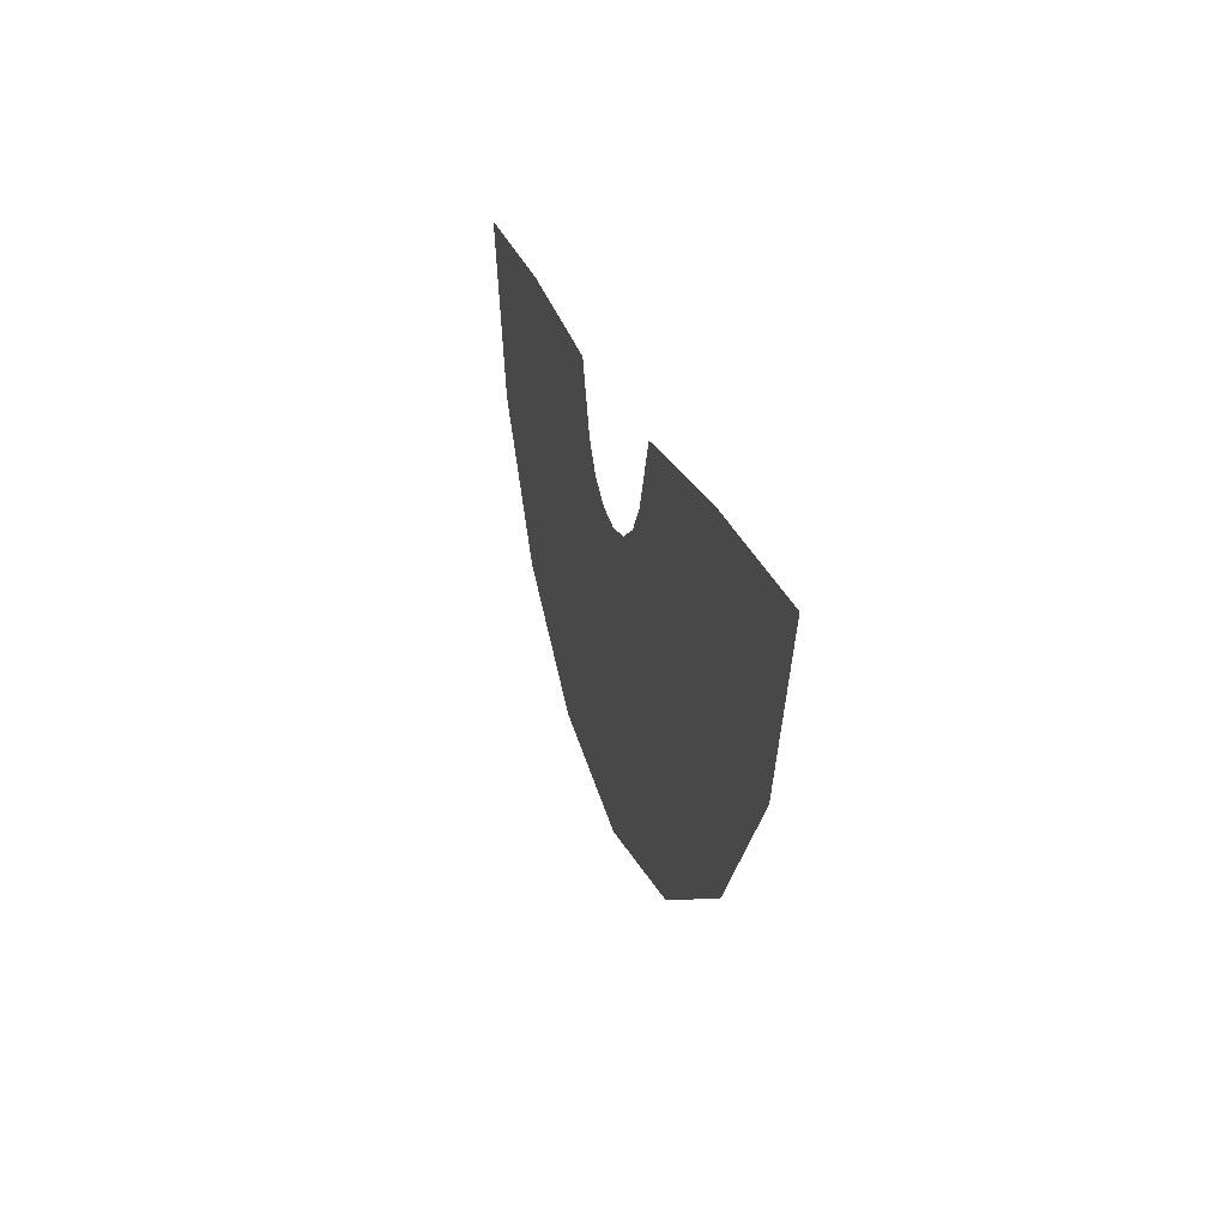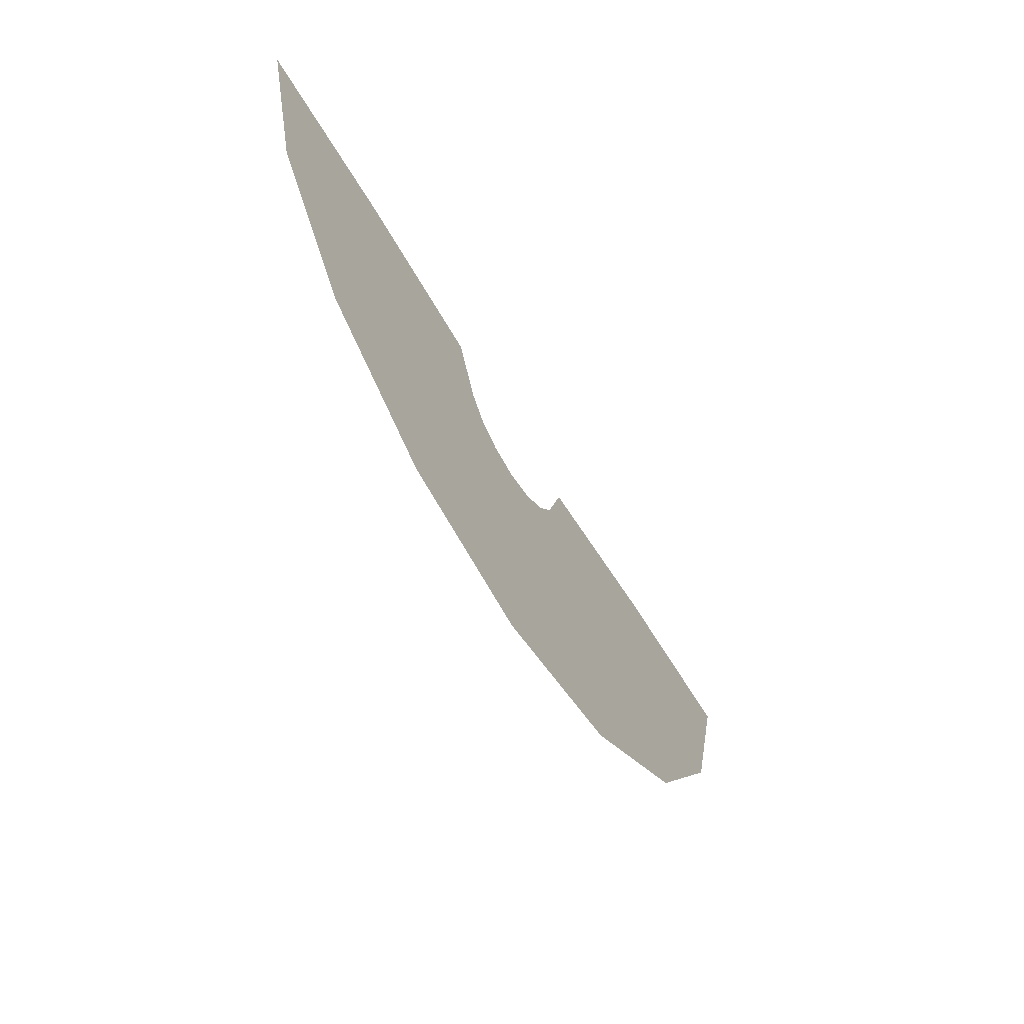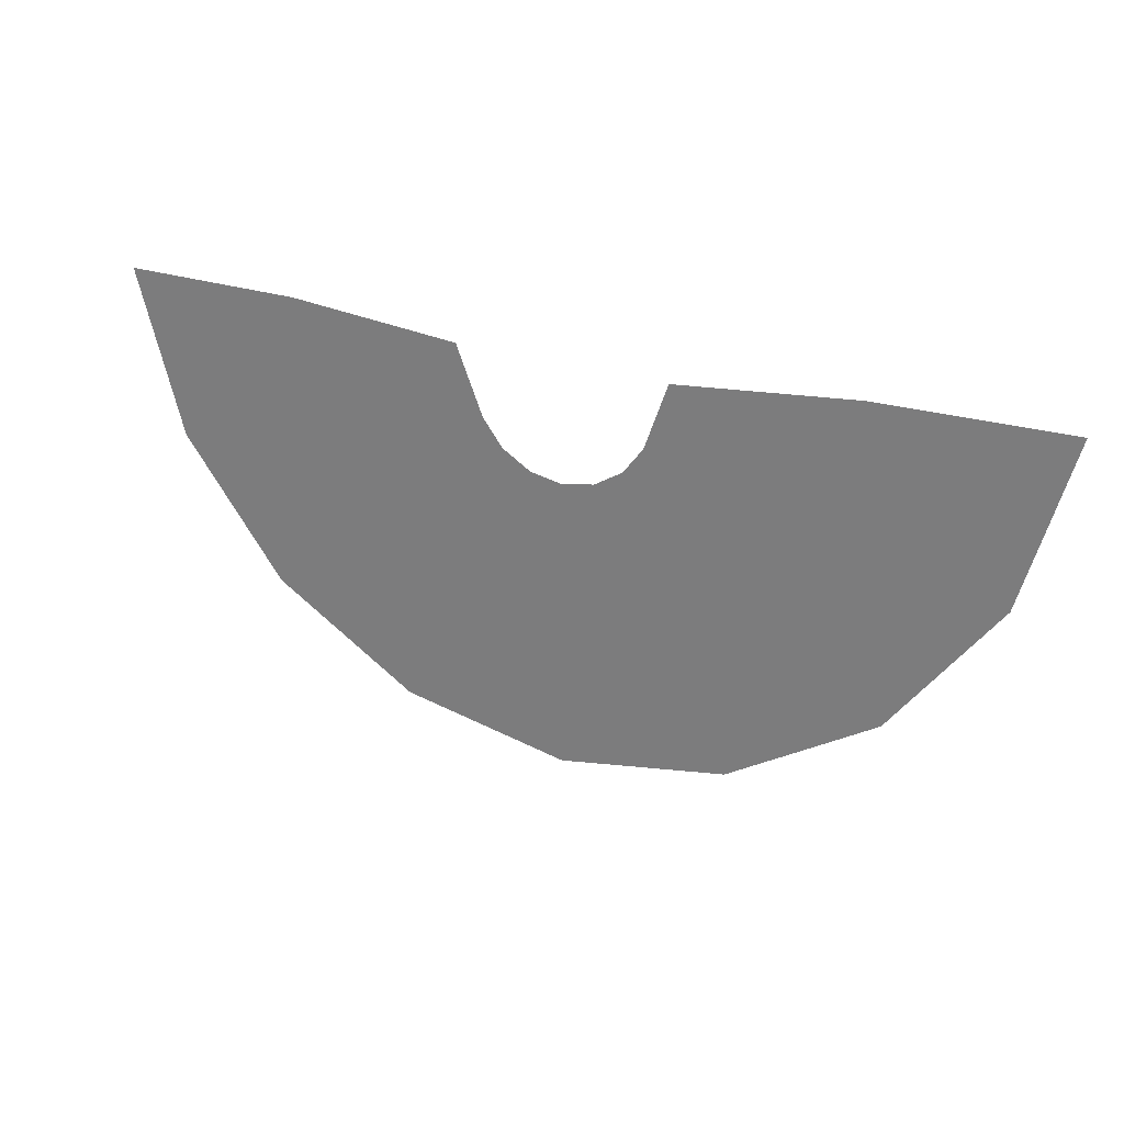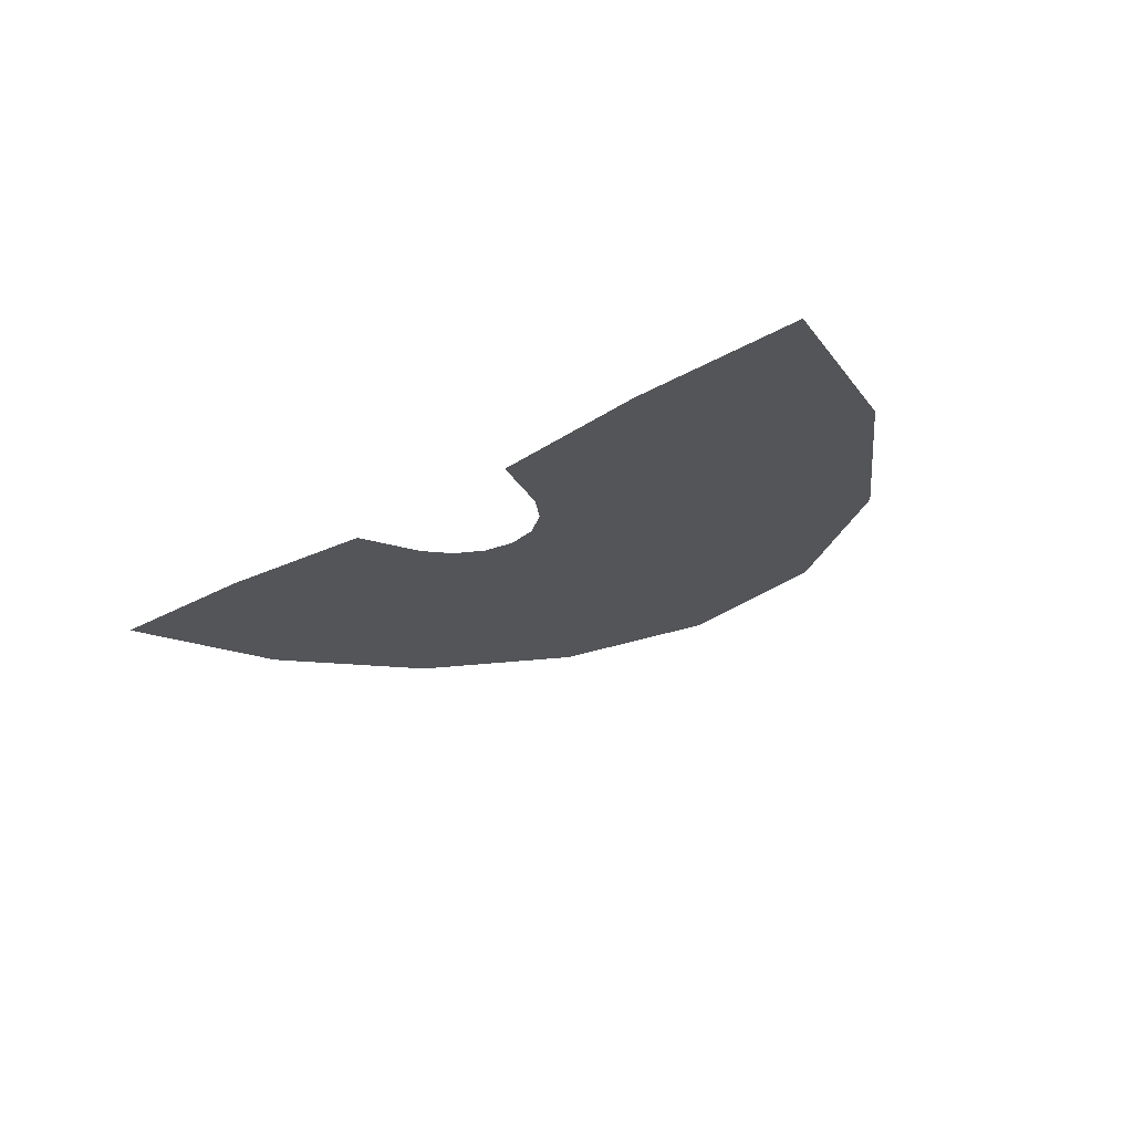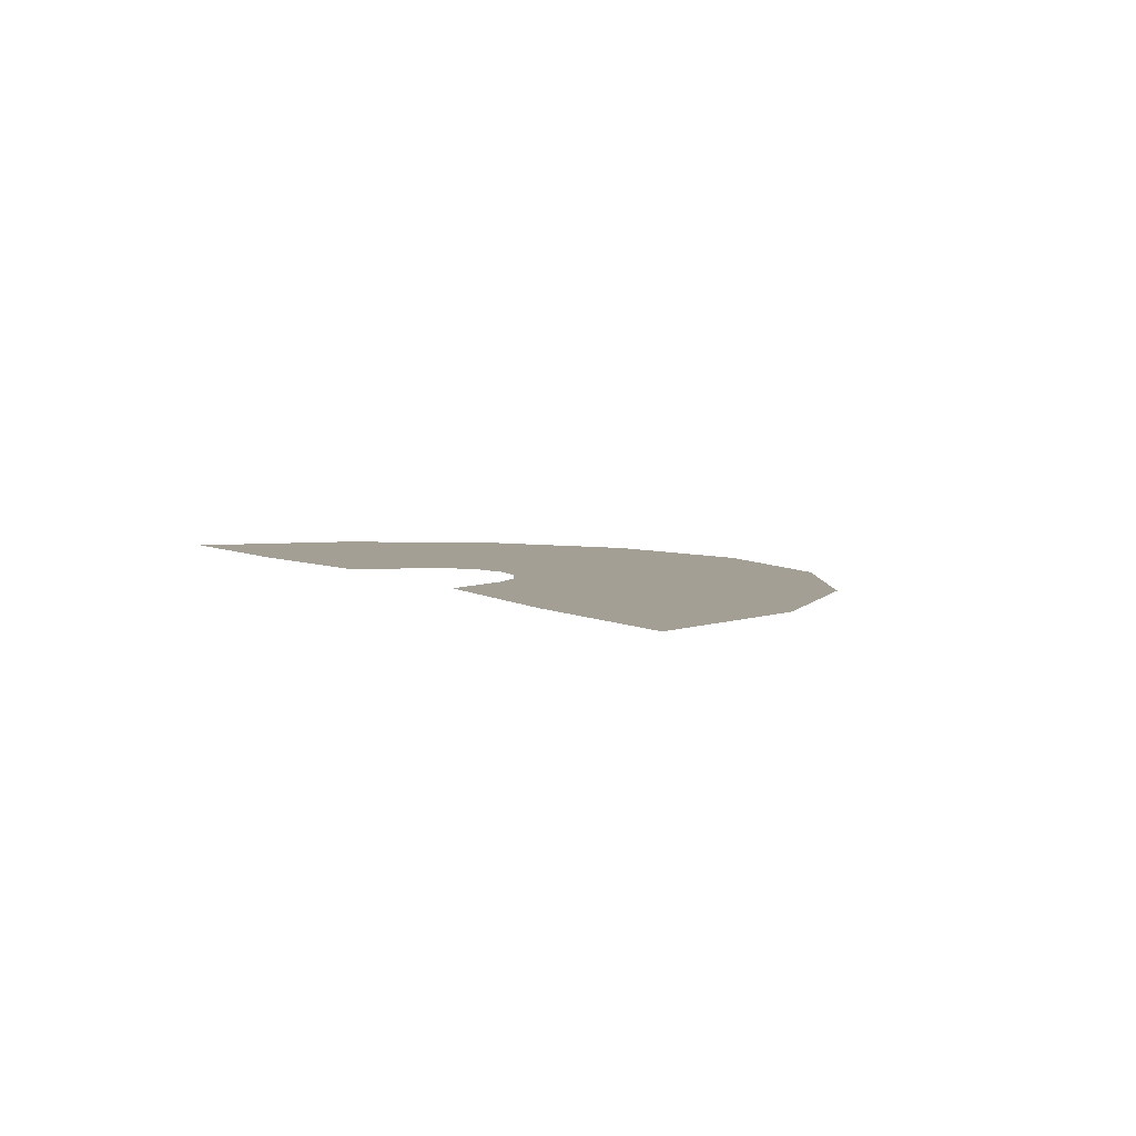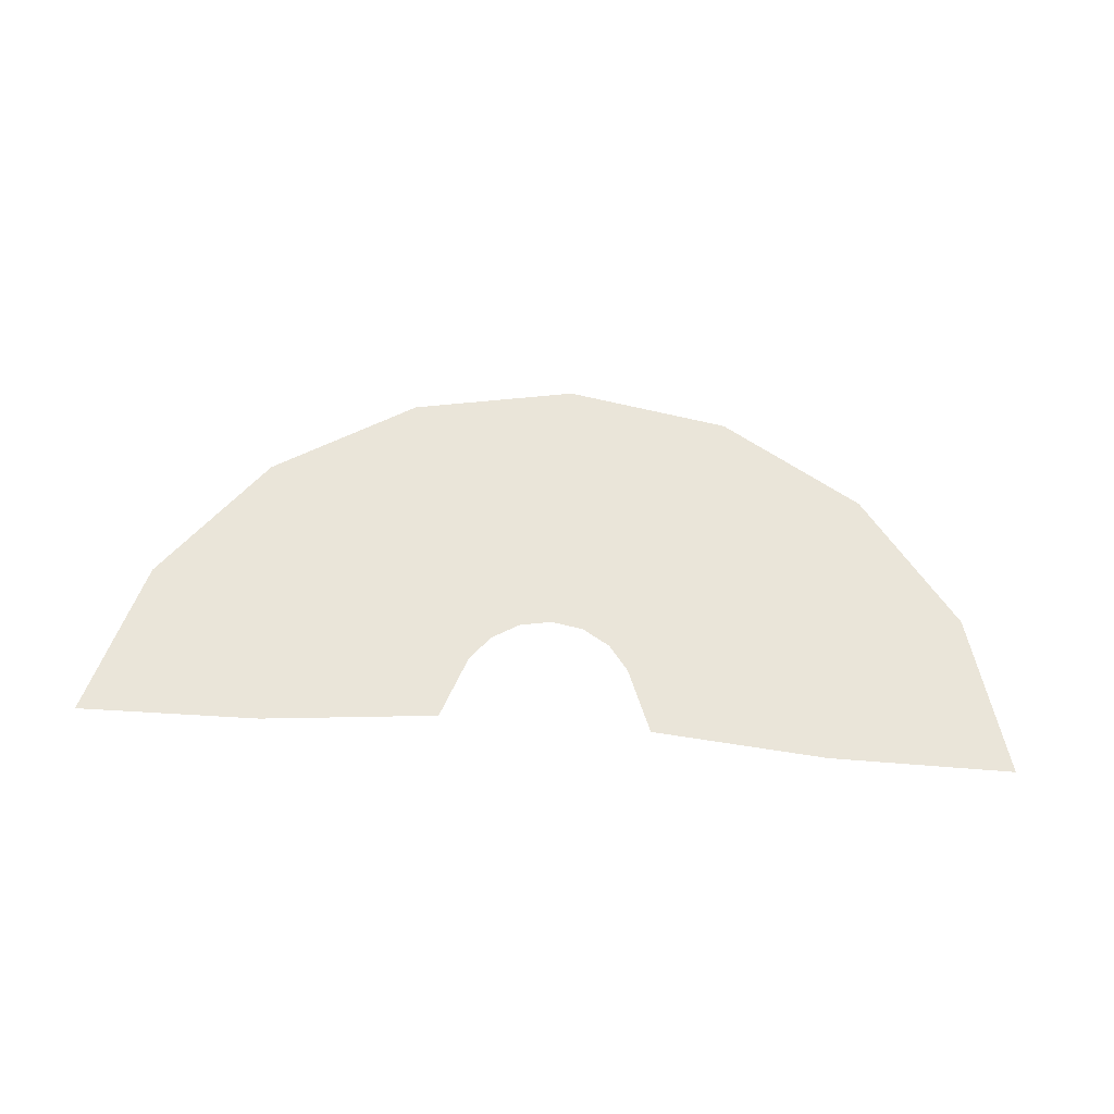
<metadata>
{"format":"obj","ext":"obj","renderer":"f3d","projection":"perspective","resolution":1024,"background":"white","views":[{"elev":25.1,"azim":75.4,"up":"+Z"},{"elev":-60.7,"azim":120.4,"up":"+Z"},{"elev":25.9,"azim":-152.7,"up":"+Z"},{"elev":-24.8,"azim":43.7,"up":"+Y"},{"elev":5.5,"azim":57.4,"up":"+Y"},{"elev":58.5,"azim":4.3,"up":"+Y"}]}
</metadata>
<code>
o Circle
v -0 0 -1.173
v -0.485 0 -1.083
v -0.9045 0 -0.8229
v -1.202 0 -0.4292
v -1.337 0 0.04538
v 1.337 0 0.04538
v 1.202 0 -0.4292
v 0.9045 0 -0.8229
v 0.485 0 -1.083
v 0.000659 0 -0.3396
v -0.09286 0 -0.3221
v -0.1737 0 -0.272
v -0.2311 0 -0.1961
v -0.2971 0 -0.009277
v 0.3094 0 -0.003029
v -0.6947 0 -0.9528
v -0.8052 0 0.0387
v 0.2324 0 -0.1961
v 0.1751 0 -0.272
v 0.09417 0 -0.3221
v -0.2425 0 -1.128
v -0.7165 0 -0.3126
v -0.5391 0 -0.5475
v -0.2889 0 -0.7024
v 0.000329 0 -0.7564
v 0.2896 0 -0.7024
v 0.5398 0 -0.5475
v 0.7171 0 -0.3126
v 0.8114 0 0.04158
v -1.053 0 -0.6261
v -1.269 0 -0.1919
v 1.269 0 -0.1919
v 1.053 0 -0.6261
v 0.6947 0 -0.9528
v 0.2425 0 -1.128
v -0.0461 0 -0.3308
v -0.1333 0 -0.297
v -0.2024 0 -0.234
v -0.2641 0 -0.1027
v 0.2709 0 -0.09955
v -0.5511 0 0.01471
v 0.5604 0 0.01928
v -1.071 0 0.04204
v 0.2037 0 -0.234
v 0.1346 0 -0.297
v 0.04742 0 -0.3308
v 0.3873 0 -0.8925
v 0.000165 0 -0.9649
v 0.9595 0 -0.3709
v -0.9591 0 -0.3709
v 0.7221 0 -0.6852
v -0.387 0 -0.8925
v -0.7218 0 -0.6852
v 1.074 0 0.04348
v -0.4738 0 -0.2544
v -0.3564 0 -0.4097
v -0.1909 0 -0.5122
v 0.000494 0 -0.548
v 0.1919 0 -0.5122
v 0.3574 0 -0.4097
v 0.4748 0 -0.2544
v -0.7608 0 -0.137
v -0.6278 0 -0.43
v -0.414 0 -0.6249
v -0.1443 0 -0.7294
v 0.145 0 -0.7294
v 0.4147 0 -0.6249
v 0.6284 0 -0.43
v 0.7643 0 -0.1355
v 0.1937 0 -0.9287
v 0.5547 0 -0.7889
v 0.8408 0 -0.528
v -1.015 0 -0.1644
v 0.5176 0 -0.1175
v 0.4161 0 -0.332
v 0.2746 0 -0.461
v 0.09619 0 -0.5301
v -0.0952 0 -0.5301
v -0.8405 0 -0.528
v 1.017 0 -0.1637
v -0.5125 0 -0.1198
v -0.4151 0 -0.332
v -0.2737 0 -0.461
v -0.5544 0 -0.7889
v -0.1934 0 -0.9287
f 85 65 24 52
f 84 64 23 53
f 83 37 12 56
f 82 38 13 55
f 81 55 13 39
f 80 54 29 69
f 79 53 23 63
f 78 58 10 36
f 77 59 20 46
f 76 60 19 45
f 75 61 18 44
f 74 61 28 69
f 73 62 17 43
f 72 68 27 51
f 71 67 26 47
f 70 66 25 48
f 35 70 48 1
f 9 47 70 35
f 47 26 66 70
f 34 71 47 9
f 8 51 71 34
f 51 27 67 71
f 33 72 51 8
f 7 49 72 33
f 49 28 68 72
f 31 73 43 5
f 4 50 73 31
f 50 22 62 73
f 42 74 69 29
f 15 40 74 42
f 40 18 61 74
f 60 75 44 19
f 27 68 75 60
f 68 28 61 75
f 59 76 45 20
f 26 67 76 59
f 67 27 60 76
f 58 77 46 10
f 25 66 77 58
f 66 26 59 77
f 57 78 36 11
f 24 65 78 57
f 65 25 58 78
f 50 79 63 22
f 4 30 79 50
f 30 3 53 79
f 49 80 69 28
f 7 32 80 49
f 32 6 54 80
f 41 81 39 14
f 17 62 81 41
f 62 22 55 81
f 63 82 55 22
f 23 56 82 63
f 56 12 38 82
f 64 83 56 23
f 24 57 83 64
f 57 11 37 83
f 16 84 53 3
f 2 52 84 16
f 52 24 64 84
f 21 85 52 2
f 1 48 85 21
f 48 25 65 85

</code>
